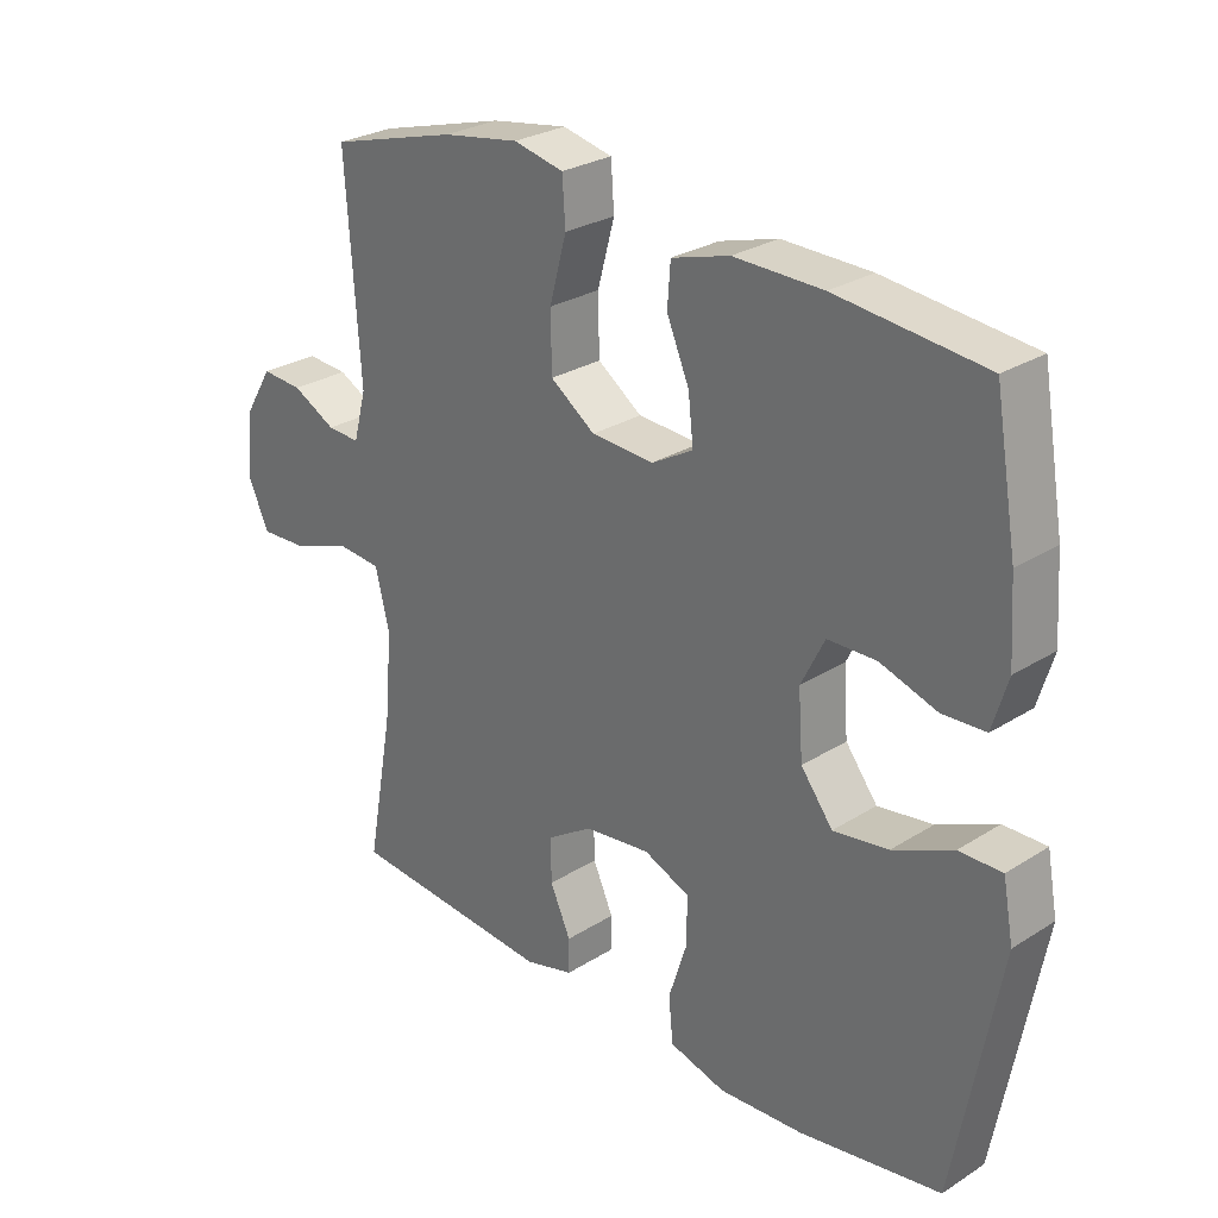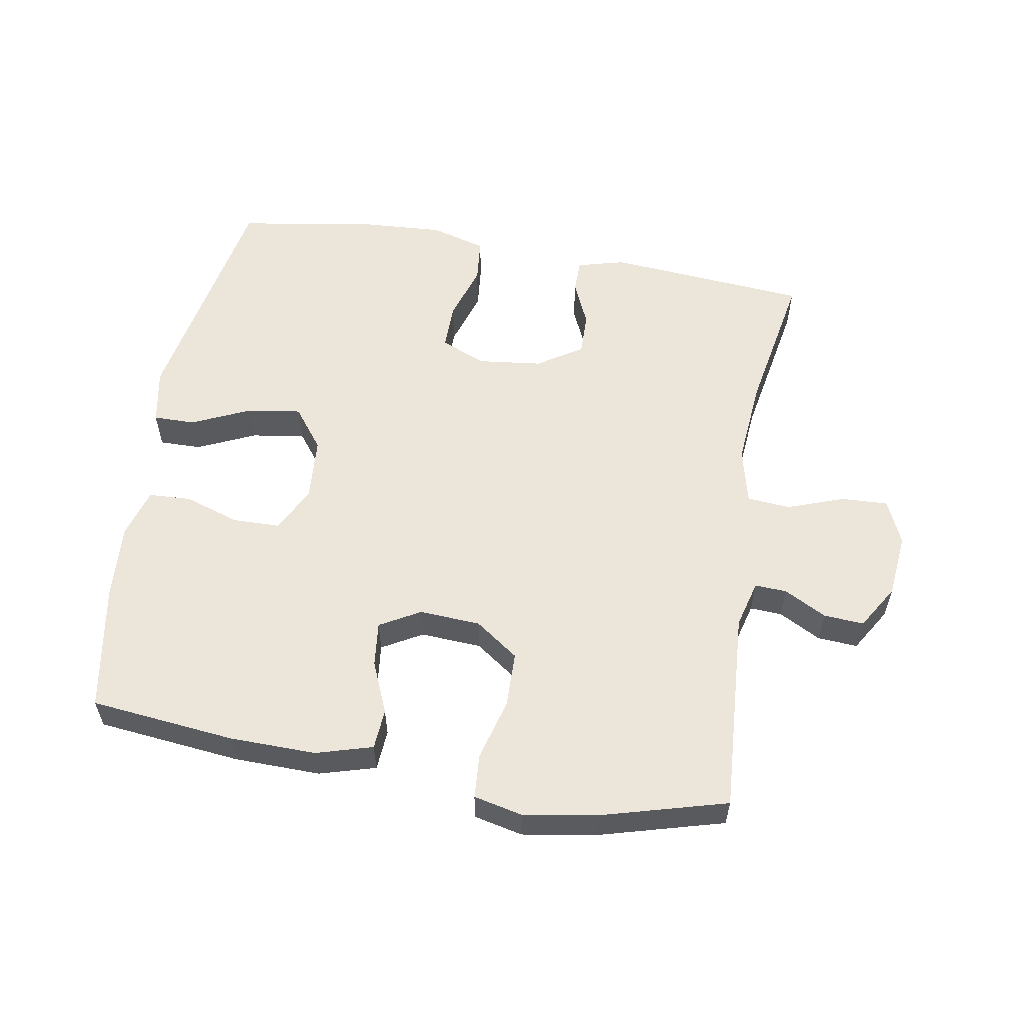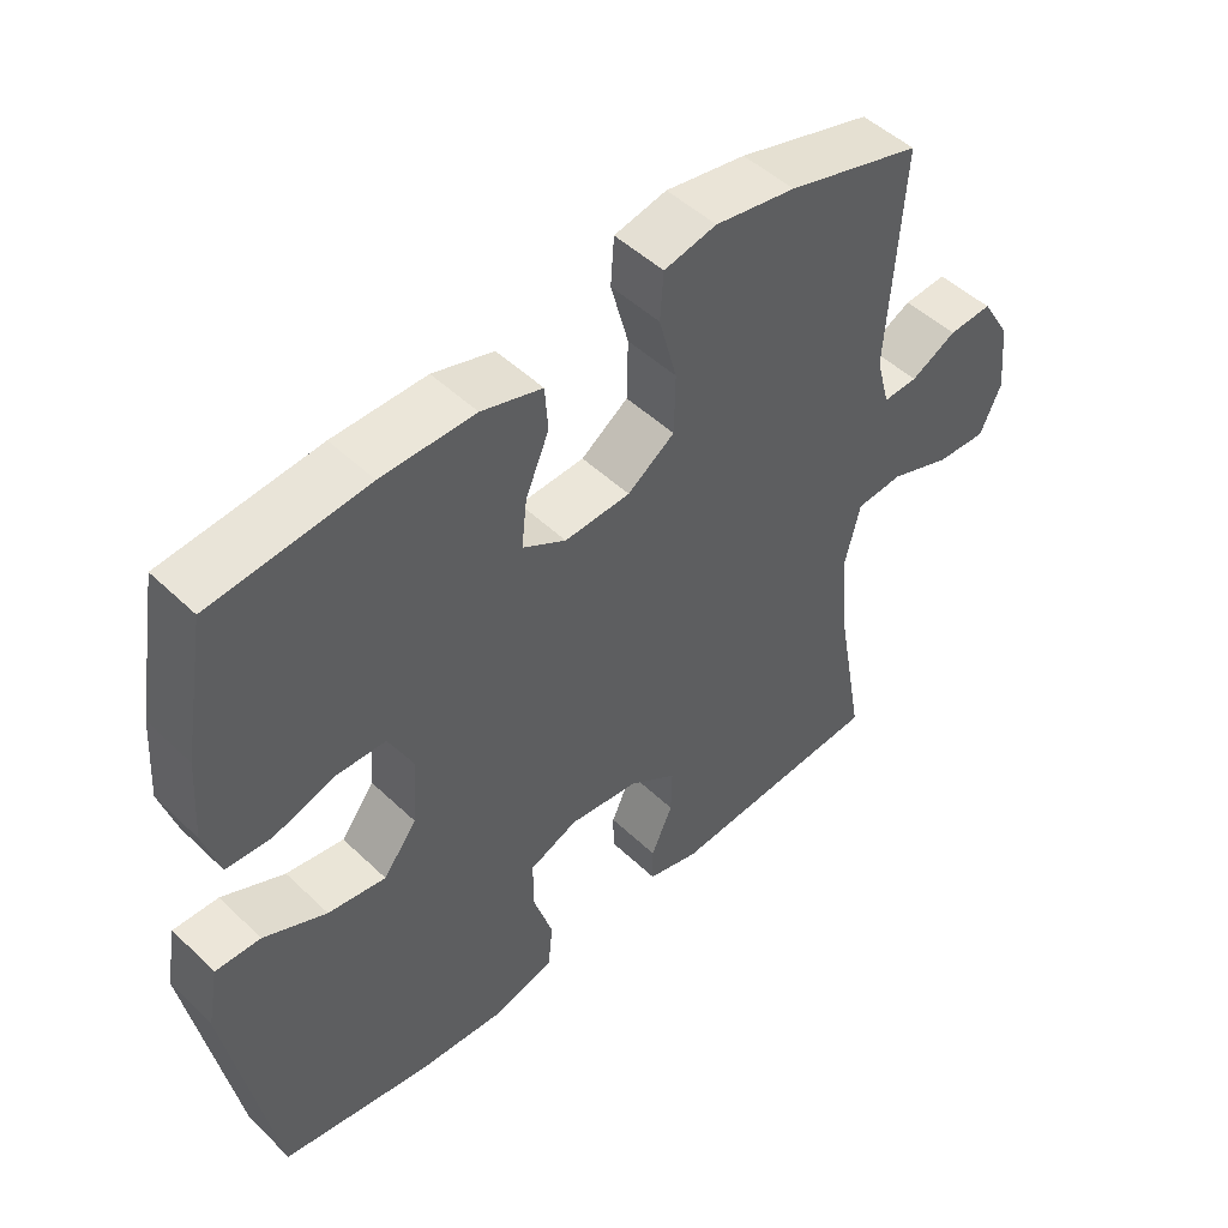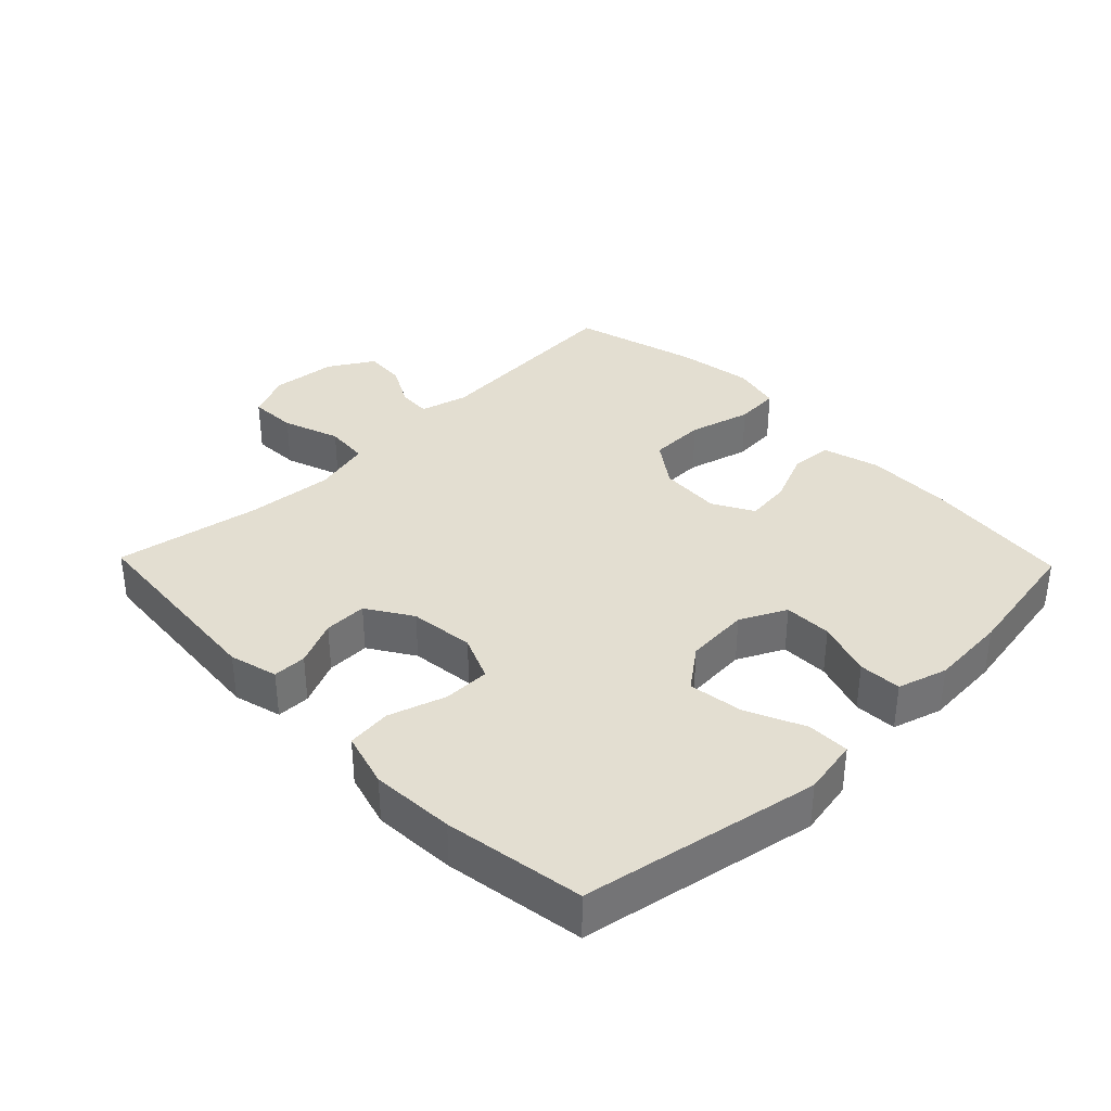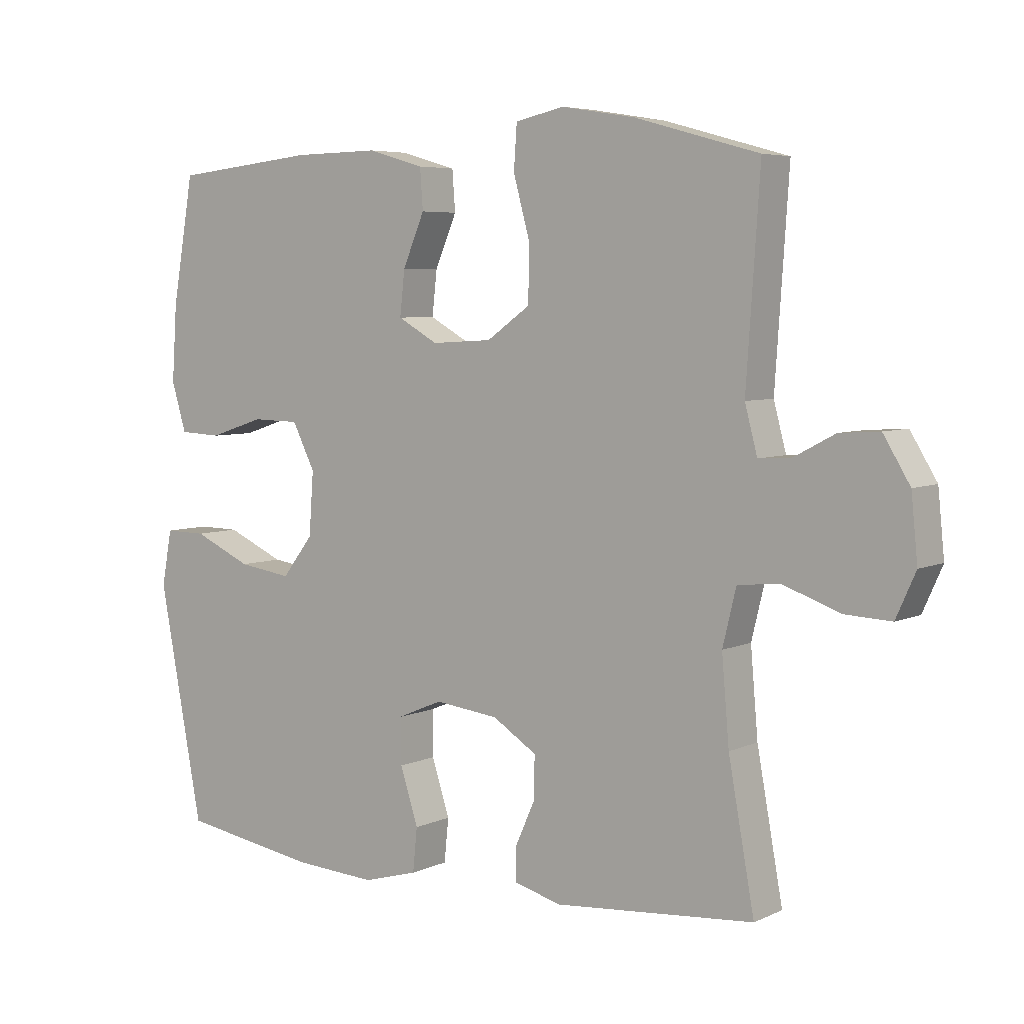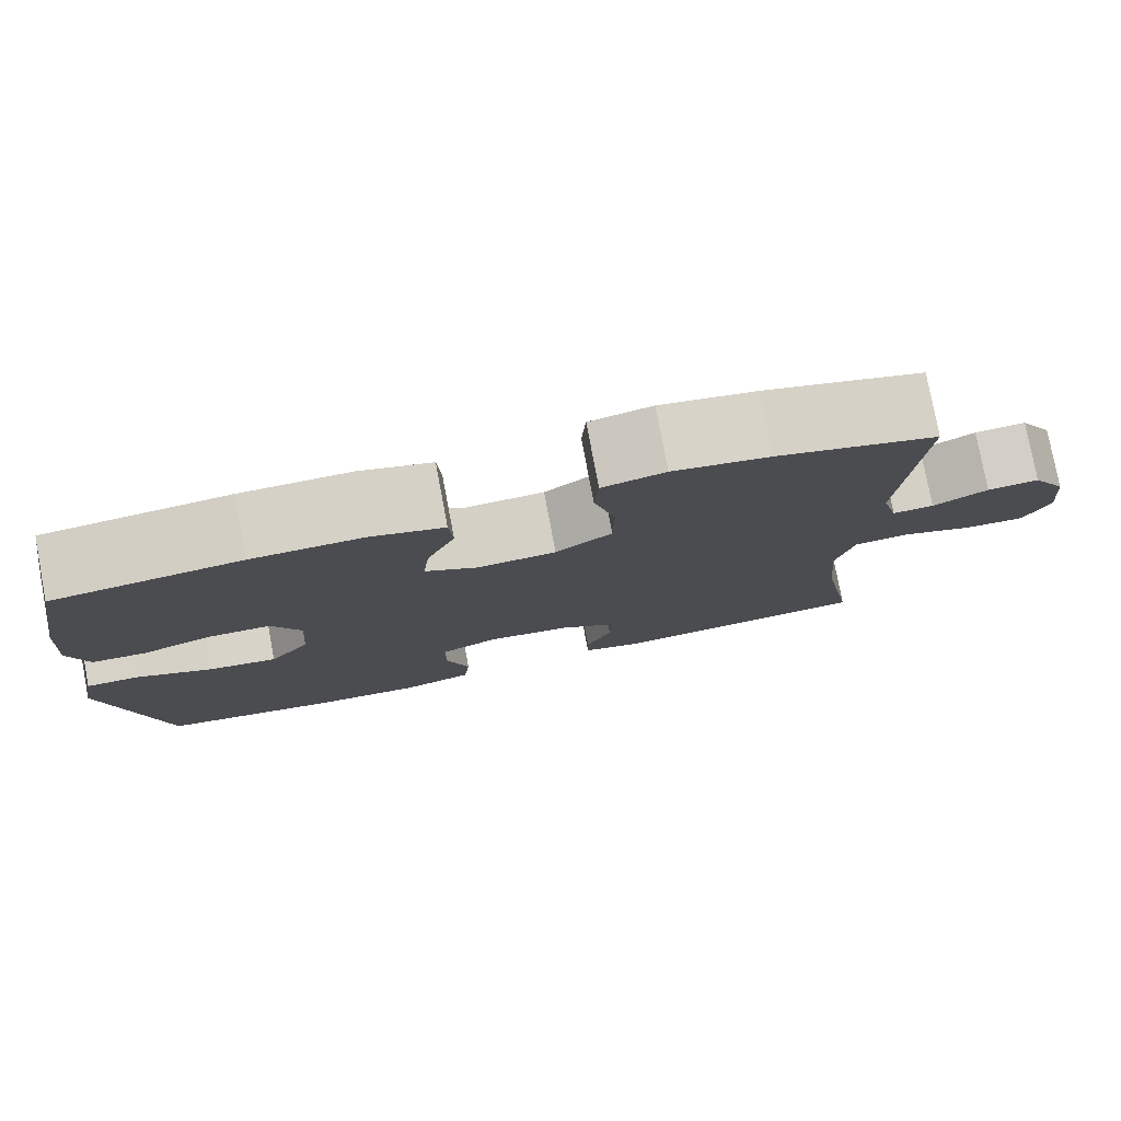
<metadata>
{"format":"obj","ext":"obj","renderer":"f3d","projection":"perspective","resolution":1024,"background":"white","views":[{"elev":27.4,"azim":-134.1,"up":"+Z"},{"elev":57.4,"azim":9.8,"up":"+Y"},{"elev":48.8,"azim":-43.4,"up":"+Z"},{"elev":36.1,"azim":-134.1,"up":"+Y"},{"elev":5.5,"azim":36.1,"up":"+Z"},{"elev":78.5,"azim":-10.7,"up":"+Z"}]}
</metadata>
<code>
o path5540
v 0.4395 0.0375 -0.2846
v 0.428 0.0375 -0.1506
v 0.4493 0.0375 -0.06271
v 0.5165 0.0375 -0.0571
v 0.6043 0.0375 -0.08869
v 0.6774 0.0375 -0.09215
v 0.7081 0.0375 -0.02342
v 0.6981 0.0375 0.07641
v 0.6564 0.0375 0.145
v 0.5938 0.0375 0.1409
v 0.528 0.0375 0.1062
v 0.4784 0.0375 0.1037
v 0.4588 0.0375 0.1774
v 0.4801 0.0375 0.4934
v 0.2863 0.0375 0.5472
v 0.1702 0.0375 0.5664
v 0.09426 0.0375 0.5495
v 0.08948 0.0375 0.4806
v 0.1154 0.0375 0.385
v 0.1138 0.0375 0.2985
v 0.04584 0.0375 0.2504
v -0.04901 0.0375 0.2451
v -0.1118 0.0375 0.2805
v -0.104 0.0375 0.3502
v -0.07002 0.0375 0.4306
v -0.07465 0.0375 0.4937
v -0.1625 0.0375 0.5192
v -0.297 0.0375 0.517
v -0.5218 0.0375 0.4934
v -0.5557 0.0375 0.2956
v -0.5635 0.0375 0.1775
v -0.5405 0.0375 0.1009
v -0.4746 0.0375 0.09761
v -0.3889 0.0375 0.1255
v -0.3151 0.0375 0.124
v -0.2796 0.0375 0.053
v -0.2866 0.0375 -0.04548
v -0.3351 0.0375 -0.1089
v -0.4186 0.0375 -0.09652
v -0.5094 0.0375 -0.05545
v -0.5744 0.0375 -0.05455
v -0.5904 0.0375 -0.1414
v -0.5218 0.0375 -0.5083
v -0.3067 0.0375 -0.5433
v -0.1776 0.0375 -0.5513
v -0.09238 0.0375 -0.5272
v -0.08546 0.0375 -0.4586
v -0.1135 0.0375 -0.3709
v -0.1138 0.0375 -0.2987
v -0.04404 0.0375 -0.2692
v 0.05585 0.0375 -0.2811
v 0.1253 0.0375 -0.3255
v 0.1241 0.0375 -0.392
v 0.09308 0.0375 -0.4616
v 0.09342 0.0375 -0.5137
v 0.1677 0.0375 -0.5336
v 0.4801 0.0375 -0.5083
v 0.4395 -0.0375 -0.2846
v 0.428 -0.0375 -0.1506
v 0.4493 -0.0375 -0.06271
v 0.5165 -0.0375 -0.0571
v 0.6043 -0.0375 -0.08869
v 0.6774 -0.0375 -0.09215
v 0.7081 -0.0375 -0.02342
v 0.6981 -0.0375 0.07641
v 0.6564 -0.0375 0.145
v 0.5938 -0.0375 0.1409
v 0.528 -0.0375 0.1062
v 0.4784 -0.0375 0.1037
v 0.4588 -0.0375 0.1774
v 0.4801 -0.0375 0.4934
v 0.2863 -0.0375 0.5472
v 0.1702 -0.0375 0.5664
v 0.09426 -0.0375 0.5495
v 0.08948 -0.0375 0.4806
v 0.1154 -0.0375 0.385
v 0.1138 -0.0375 0.2985
v 0.04584 -0.0375 0.2504
v -0.04901 -0.0375 0.2451
v -0.1118 -0.0375 0.2805
v -0.104 -0.0375 0.3502
v -0.07002 -0.0375 0.4306
v -0.07465 -0.0375 0.4937
v -0.1625 -0.0375 0.5192
v -0.297 -0.0375 0.517
v -0.5218 -0.0375 0.4934
v -0.5557 -0.0375 0.2956
v -0.5635 -0.0375 0.1775
v -0.5405 -0.0375 0.1009
v -0.4746 -0.0375 0.09761
v -0.3889 -0.0375 0.1255
v -0.3151 -0.0375 0.124
v -0.2796 -0.0375 0.053
v -0.2866 -0.0375 -0.04548
v -0.3351 -0.0375 -0.1089
v -0.4186 -0.0375 -0.09652
v -0.5094 -0.0375 -0.05545
v -0.5744 -0.0375 -0.05455
v -0.5904 -0.0375 -0.1414
v -0.5218 -0.0375 -0.5083
v -0.3067 -0.0375 -0.5433
v -0.1776 -0.0375 -0.5513
v -0.09238 -0.0375 -0.5272
v -0.08546 -0.0375 -0.4586
v -0.1135 -0.0375 -0.3709
v -0.1138 -0.0375 -0.2987
v -0.04404 -0.0375 -0.2692
v 0.05585 -0.0375 -0.2811
v 0.1253 -0.0375 -0.3255
v 0.1241 -0.0375 -0.392
v 0.09308 -0.0375 -0.4616
v 0.09342 -0.0375 -0.5137
v 0.1677 -0.0375 -0.5336
v 0.4801 -0.0375 -0.5083
v 0.2863 0.0375 0.5472
v 0.1702 0.0375 0.5664
v 0.09426 0.0375 0.5495
v 0.09426 0.0375 0.5495
v 0.08948 0.0375 0.4806
v -0.07465 0.0375 0.4937
v -0.07465 0.0375 0.4937
v -0.1625 0.0375 0.5192
v -0.297 0.0375 0.517
v 0.4801 0.0375 0.4934
v 0.4801 0.0375 0.4934
v -0.5218 0.0375 0.4934
v -0.5218 0.0375 0.4934
v -0.07002 0.0375 0.4306
v 0.1154 0.0375 0.385
v -0.104 0.0375 0.3502
v -0.5557 0.0375 0.2956
v 0.1138 0.0375 0.2985
v -0.1118 0.0375 0.2805
v -0.1118 0.0375 0.2805
v 0.04584 0.0375 0.2504
v -0.5635 0.0375 0.1775
v 0.4588 0.0375 0.1774
v -0.04901 0.0375 0.2451
v -0.5405 0.0375 0.1009
v -0.5405 0.0375 0.1009
v 0.4784 0.0375 0.1037
v 0.4784 0.0375 0.1037
v -0.3889 0.0375 0.1255
v -0.3151 0.0375 0.124
v -0.3151 0.0375 0.124
v 0.6981 0.0375 0.07641
v 0.6564 0.0375 0.145
v 0.6564 0.0375 0.145
v 0.5938 0.0375 0.1409
v 0.528 0.0375 0.1062
v -0.4746 0.0375 0.09761
v -0.2796 0.0375 0.053
v 0.7081 0.0375 -0.02342
v -0.2866 0.0375 -0.04548
v 0.6774 0.0375 -0.09215
v 0.6774 0.0375 -0.09215
v -0.3351 0.0375 -0.1089
v -0.3351 0.0375 -0.1089
v -0.5094 0.0375 -0.05545
v -0.5744 0.0375 -0.05455
v -0.5744 0.0375 -0.05455
v -0.5904 0.0375 -0.1414
v -0.4186 0.0375 -0.09652
v 0.6043 0.0375 -0.08869
v 0.5165 0.0375 -0.0571
v 0.4493 0.0375 -0.06271
v 0.4493 0.0375 -0.06271
v 0.428 0.0375 -0.1506
v 0.4395 0.0375 -0.2846
v -0.04404 0.0375 -0.2692
v 0.05585 0.0375 -0.2811
v -0.1138 0.0375 -0.2987
v -0.1138 0.0375 -0.2987
v 0.1253 0.0375 -0.3255
v -0.1135 0.0375 -0.3709
v 0.1241 0.0375 -0.392
v -0.08546 0.0375 -0.4586
v 0.09308 0.0375 -0.4616
v -0.09238 0.0375 -0.5272
v -0.09238 0.0375 -0.5272
v 0.09342 0.0375 -0.5137
v 0.09342 0.0375 -0.5137
v -0.5218 0.0375 -0.5083
v -0.5218 0.0375 -0.5083
v 0.4801 0.0375 -0.5083
v 0.4801 0.0375 -0.5083
v 0.1677 0.0375 -0.5336
v -0.3067 0.0375 -0.5433
v -0.1776 0.0375 -0.5513
v 0.2863 -0.0375 0.5472
v 0.1702 -0.0375 0.5664
v 0.09426 -0.0375 0.5495
v 0.09426 -0.0375 0.5495
v 0.08948 -0.0375 0.4806
v -0.07465 -0.0375 0.4937
v -0.07465 -0.0375 0.4937
v -0.1625 -0.0375 0.5192
v -0.297 -0.0375 0.517
v 0.4801 -0.0375 0.4934
v 0.4801 -0.0375 0.4934
v -0.5218 -0.0375 0.4934
v -0.5218 -0.0375 0.4934
v -0.07002 -0.0375 0.4306
v 0.1154 -0.0375 0.385
v -0.104 -0.0375 0.3502
v -0.5557 -0.0375 0.2956
v 0.1138 -0.0375 0.2985
v -0.1118 -0.0375 0.2805
v -0.1118 -0.0375 0.2805
v 0.04584 -0.0375 0.2504
v -0.5635 -0.0375 0.1775
v 0.4588 -0.0375 0.1774
v -0.04901 -0.0375 0.2451
v -0.5405 -0.0375 0.1009
v -0.5405 -0.0375 0.1009
v 0.4784 -0.0375 0.1037
v 0.4784 -0.0375 0.1037
v -0.3889 -0.0375 0.1255
v -0.3151 -0.0375 0.124
v -0.3151 -0.0375 0.124
v 0.6981 -0.0375 0.07641
v 0.6564 -0.0375 0.145
v 0.6564 -0.0375 0.145
v 0.5938 -0.0375 0.1409
v 0.528 -0.0375 0.1062
v -0.4746 -0.0375 0.09761
v -0.2796 -0.0375 0.053
v 0.7081 -0.0375 -0.02342
v -0.2866 -0.0375 -0.04548
v 0.6774 -0.0375 -0.09215
v 0.6774 -0.0375 -0.09215
v -0.3351 -0.0375 -0.1089
v -0.3351 -0.0375 -0.1089
v -0.5094 -0.0375 -0.05545
v -0.5744 -0.0375 -0.05455
v -0.5744 -0.0375 -0.05455
v -0.5904 -0.0375 -0.1414
v -0.4186 -0.0375 -0.09652
v 0.6043 -0.0375 -0.08869
v 0.5165 -0.0375 -0.0571
v 0.4493 -0.0375 -0.06271
v 0.4493 -0.0375 -0.06271
v 0.428 -0.0375 -0.1506
v 0.4395 -0.0375 -0.2846
v -0.04404 -0.0375 -0.2692
v 0.05585 -0.0375 -0.2811
v -0.1138 -0.0375 -0.2987
v -0.1138 -0.0375 -0.2987
v 0.1253 -0.0375 -0.3255
v -0.1135 -0.0375 -0.3709
v 0.1241 -0.0375 -0.392
v -0.08546 -0.0375 -0.4586
v 0.09308 -0.0375 -0.4616
v -0.09238 -0.0375 -0.5272
v -0.09238 -0.0375 -0.5272
v 0.09342 -0.0375 -0.5137
v 0.09342 -0.0375 -0.5137
v -0.5218 -0.0375 -0.5083
v -0.5218 -0.0375 -0.5083
v 0.4801 -0.0375 -0.5083
v 0.4801 -0.0375 -0.5083
v 0.1677 -0.0375 -0.5336
v -0.3067 -0.0375 -0.5433
v -0.1776 -0.0375 -0.5513
f 245 227 229
f 208 205 198
f 224 221 222
f 263 247 232
f 230 228 239
f 218 219 198
f 219 208 198
f 194 191 192
f 262 244 251
f 245 213 227
f 237 234 235
f 221 225 239
f 198 205 197
f 206 198 201
f 210 216 207
f 226 211 214
f 197 203 195
f 207 212 204
f 204 191 194
f 240 216 241
f 247 229 232
f 250 264 252
f 238 234 237
f 256 262 253
f 246 210 245
f 249 243 246
f 246 241 210
f 244 262 260
f 258 238 237
f 227 208 219
f 264 250 263
f 228 221 239
f 251 244 249
f 239 225 240
f 243 249 244
f 191 204 190
f 247 263 250
f 253 262 251
f 263 232 258
f 197 205 203
f 241 216 210
f 245 229 247
f 252 264 254
f 207 216 212
f 225 221 224
f 190 212 199
f 190 204 212
f 216 240 225
f 245 210 213
f 246 243 241
f 232 238 258
f 198 206 218
f 218 211 226
f 213 208 227
f 211 218 206
f 15 16 73 72
f 16 118 193 73
f 17 18 75 74
f 121 27 84 196
f 27 28 85 84
f 125 15 72 200
f 28 127 202 85
f 25 26 83 82
f 18 19 76 75
f 24 25 82 81
f 29 30 87 86
f 19 20 77 76
f 134 24 81 209
f 20 21 78 77
f 30 31 88 87
f 13 14 71 70
f 22 23 80 79
f 21 22 79 78
f 31 140 215 88
f 142 13 70 217
f 34 145 220 91
f 8 148 223 65
f 9 10 67 66
f 10 11 68 67
f 33 34 91 90
f 32 33 90 89
f 35 36 93 92
f 11 12 69 68
f 7 8 65 64
f 36 37 94 93
f 156 7 64 231
f 37 158 233 94
f 40 161 236 97
f 41 42 99 98
f 39 40 97 96
f 5 6 63 62
f 4 5 62 61
f 167 4 61 242
f 2 3 60 59
f 38 39 96 95
f 1 2 59 58
f 50 51 108 107
f 173 50 107 248
f 51 52 109 108
f 48 49 106 105
f 52 53 110 109
f 47 48 105 104
f 53 54 111 110
f 180 47 104 255
f 54 182 257 111
f 42 184 259 99
f 186 1 58 261
f 55 56 113 112
f 56 57 114 113
f 43 44 101 100
f 45 46 103 102
f 44 45 102 101
f 170 154 152
f 133 123 130
f 149 147 146
f 188 157 172
f 155 164 153
f 143 123 144
f 144 123 133
f 119 117 116
f 187 176 169
f 170 152 138
f 162 160 159
f 146 164 150
f 123 122 130
f 131 126 123
f 135 132 141
f 151 139 136
f 122 120 128
f 132 129 137
f 129 119 116
f 165 166 141
f 172 157 154
f 175 177 189
f 163 162 159
f 181 178 187
f 171 170 135
f 174 171 168
f 171 135 166
f 169 185 187
f 183 162 163
f 152 144 133
f 189 188 175
f 153 164 146
f 176 174 169
f 164 165 150
f 168 169 174
f 116 115 129
f 172 175 188
f 178 176 187
f 188 183 157
f 122 128 130
f 166 135 141
f 170 172 154
f 177 179 189
f 132 137 141
f 150 149 146
f 115 124 137
f 115 137 129
f 141 150 165
f 170 138 135
f 171 166 168
f 157 183 163
f 123 143 131
f 143 151 136
f 138 152 133
f 136 131 143

</code>
